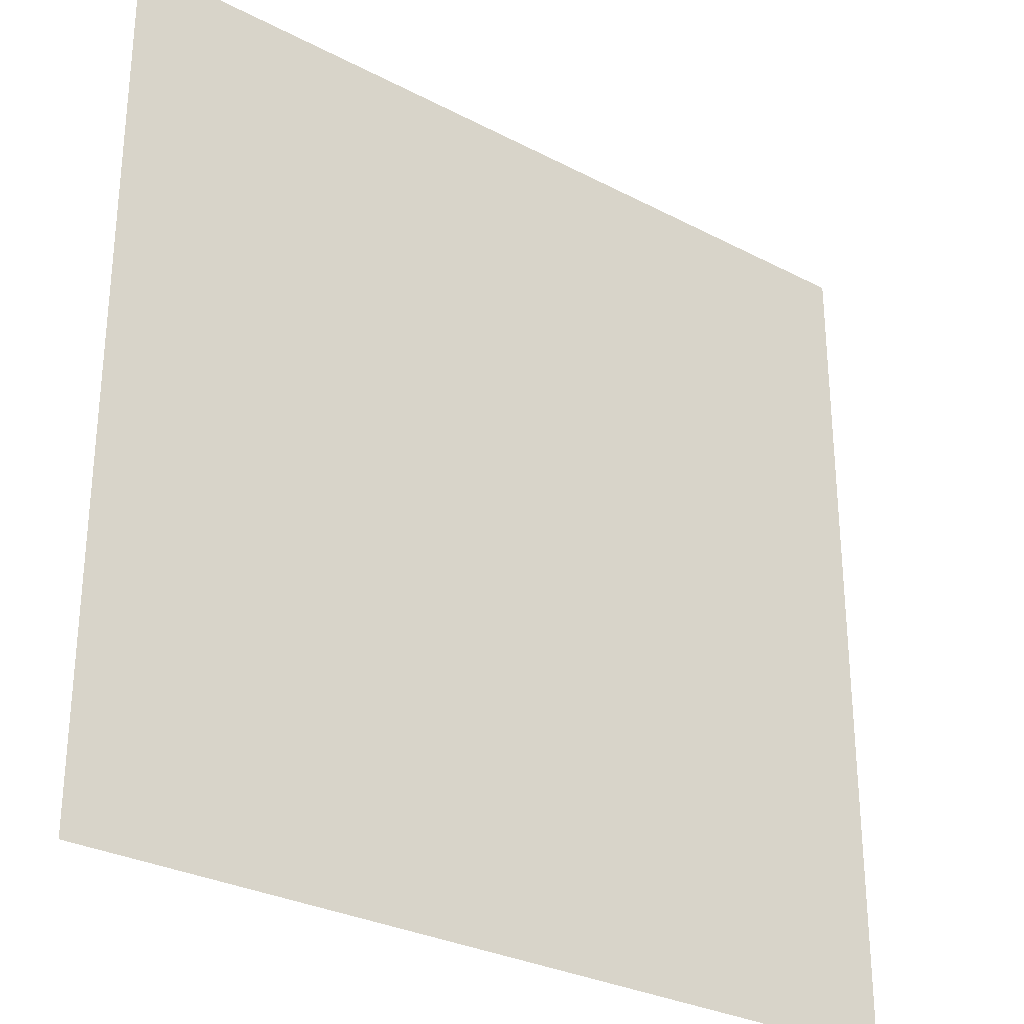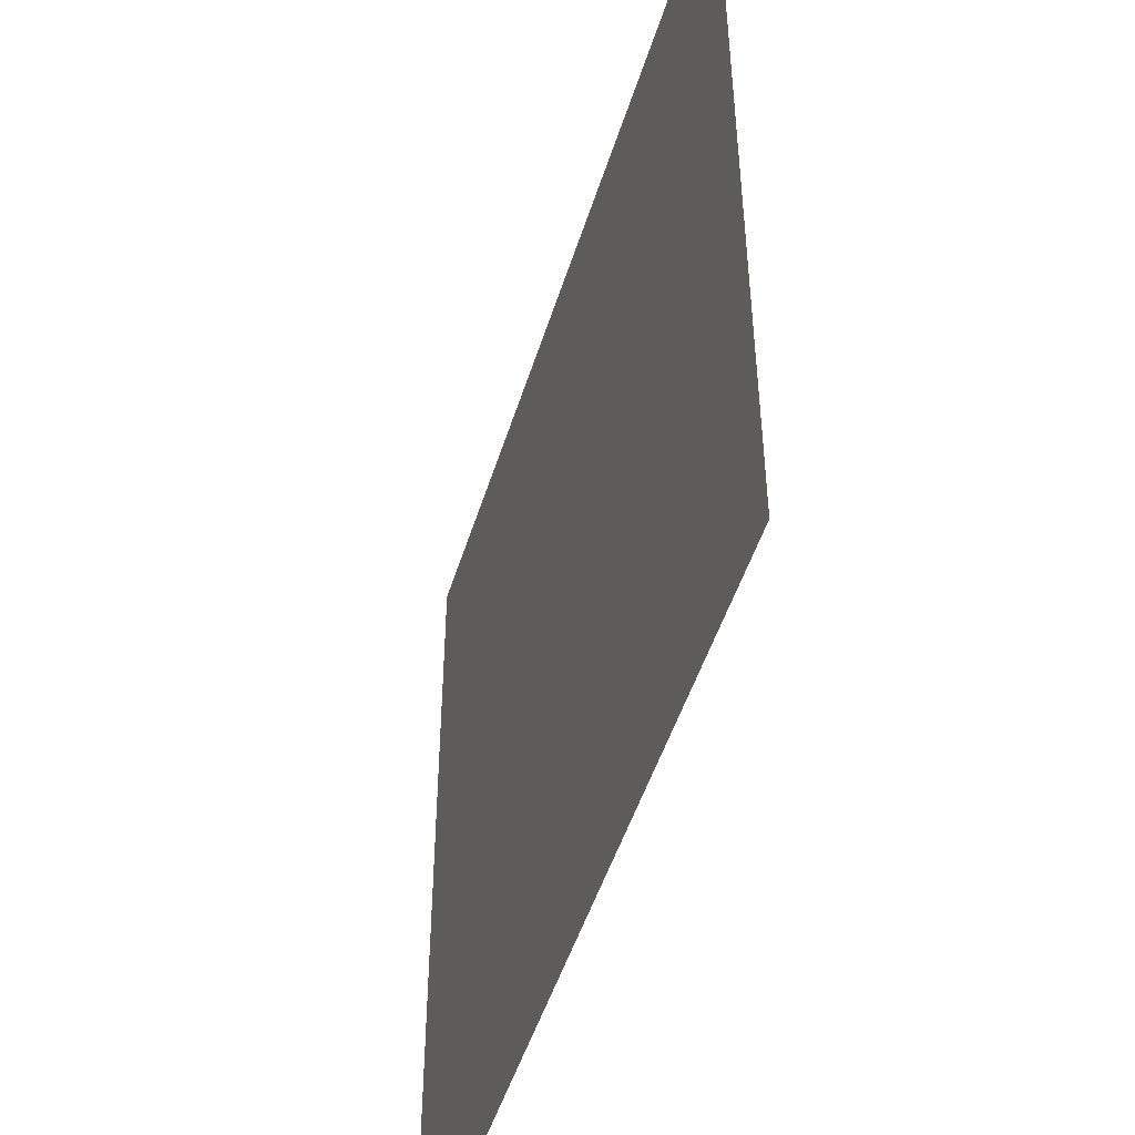
<metadata>
{"format":"obj","ext":"obj","renderer":"f3d","projection":"perspective","resolution":1024,"background":"white","views":[{"elev":-29.4,"azim":-37.7,"up":"+Z"},{"elev":-49.2,"azim":-107.0,"up":"+Z"}]}
</metadata>
<code>
o plane
v -1 0 1
v -0.8947 0 1
v -0.8947 0 0.8947
v -1 0 0.8947
v -0.7895 0 1
v -0.7895 0 0.8947
v -0.6842 0 1
v -0.6842 0 0.8947
v -0.5789 0 1
v -0.5789 0 0.8947
v -0.4737 0 1
v -0.4737 0 0.8947
v -0.3684 0 1
v -0.3684 0 0.8947
v -0.2632 0 1
v -0.2632 0 0.8947
v -0.1579 0 1
v -0.1579 0 0.8947
v -0.05263 0 1
v -0.05263 0 0.8947
v 0.05263 0 1
v 0.05263 0 0.8947
v 0.1579 0 1
v 0.1579 0 0.8947
v 0.2632 0 1
v 0.2632 0 0.8947
v 0.3684 0 1
v 0.3684 0 0.8947
v 0.4737 0 1
v 0.4737 0 0.8947
v 0.5789 0 1
v 0.5789 0 0.8947
v 0.6842 0 1
v 0.6842 0 0.8947
v 0.7895 0 1
v 0.7895 0 0.8947
v 0.8947 0 1
v 0.8947 0 0.8947
v 1 0 1
v 1 0 0.8947
v -0.8947 0 0.7895
v -1 0 0.7895
v -0.7895 0 0.7895
v -0.6842 0 0.7895
v -0.5789 0 0.7895
v -0.4737 0 0.7895
v -0.3684 0 0.7895
v -0.2632 0 0.7895
v -0.1579 0 0.7895
v -0.05263 0 0.7895
v 0.05263 0 0.7895
v 0.1579 0 0.7895
v 0.2632 0 0.7895
v 0.3684 0 0.7895
v 0.4737 0 0.7895
v 0.5789 0 0.7895
v 0.6842 0 0.7895
v 0.7895 0 0.7895
v 0.8947 0 0.7895
v 1 0 0.7895
v -0.8947 0 0.6842
v -1 0 0.6842
v -0.7895 0 0.6842
v -0.6842 0 0.6842
v -0.5789 0 0.6842
v -0.4737 0 0.6842
v -0.3684 0 0.6842
v -0.2632 0 0.6842
v -0.1579 0 0.6842
v -0.05263 0 0.6842
v 0.05263 0 0.6842
v 0.1579 0 0.6842
v 0.2632 0 0.6842
v 0.3684 0 0.6842
v 0.4737 0 0.6842
v 0.5789 0 0.6842
v 0.6842 0 0.6842
v 0.7895 0 0.6842
v 0.8947 0 0.6842
v 1 0 0.6842
v -0.8947 0 0.5789
v -1 0 0.5789
v -0.7895 0 0.5789
v -0.6842 0 0.5789
v -0.5789 0 0.5789
v -0.4737 0 0.5789
v -0.3684 0 0.5789
v -0.2632 0 0.5789
v -0.1579 0 0.5789
v -0.05263 0 0.5789
v 0.05263 0 0.5789
v 0.1579 0 0.5789
v 0.2632 0 0.5789
v 0.3684 0 0.5789
v 0.4737 0 0.5789
v 0.5789 0 0.5789
v 0.6842 0 0.5789
v 0.7895 0 0.5789
v 0.8947 0 0.5789
v 1 0 0.5789
v -0.8947 0 0.4737
v -1 0 0.4737
v -0.7895 0 0.4737
v -0.6842 0 0.4737
v -0.5789 0 0.4737
v -0.4737 0 0.4737
v -0.3684 0 0.4737
v -0.2632 0 0.4737
v -0.1579 0 0.4737
v -0.05263 0 0.4737
v 0.05263 0 0.4737
v 0.1579 0 0.4737
v 0.2632 0 0.4737
v 0.3684 0 0.4737
v 0.4737 0 0.4737
v 0.5789 0 0.4737
v 0.6842 0 0.4737
v 0.7895 0 0.4737
v 0.8947 0 0.4737
v 1 0 0.4737
v -0.8947 0 0.3684
v -1 0 0.3684
v -0.7895 0 0.3684
v -0.6842 0 0.3684
v -0.5789 0 0.3684
v -0.4737 0 0.3684
v -0.3684 0 0.3684
v -0.2632 0 0.3684
v -0.1579 0 0.3684
v -0.05263 0 0.3684
v 0.05263 0 0.3684
v 0.1579 0 0.3684
v 0.2632 0 0.3684
v 0.3684 0 0.3684
v 0.4737 0 0.3684
v 0.5789 0 0.3684
v 0.6842 0 0.3684
v 0.7895 0 0.3684
v 0.8947 0 0.3684
v 1 0 0.3684
v -0.8947 0 0.2632
v -1 0 0.2632
v -0.7895 0 0.2632
v -0.6842 0 0.2632
v -0.5789 0 0.2632
v -0.4737 0 0.2632
v -0.3684 0 0.2632
v -0.2632 0 0.2632
v -0.1579 0 0.2632
v -0.05263 0 0.2632
v 0.05263 0 0.2632
v 0.1579 0 0.2632
v 0.2632 0 0.2632
v 0.3684 0 0.2632
v 0.4737 0 0.2632
v 0.5789 0 0.2632
v 0.6842 0 0.2632
v 0.7895 0 0.2632
v 0.8947 0 0.2632
v 1 0 0.2632
v -0.8947 0 0.1579
v -1 0 0.1579
v -0.7895 0 0.1579
v -0.6842 0 0.1579
v -0.5789 0 0.1579
v -0.4737 0 0.1579
v -0.3684 0 0.1579
v -0.2632 0 0.1579
v -0.1579 0 0.1579
v -0.05263 0 0.1579
v 0.05263 0 0.1579
v 0.1579 0 0.1579
v 0.2632 0 0.1579
v 0.3684 0 0.1579
v 0.4737 0 0.1579
v 0.5789 0 0.1579
v 0.6842 0 0.1579
v 0.7895 0 0.1579
v 0.8947 0 0.1579
v 1 0 0.1579
v -0.8947 0 0.05263
v -1 0 0.05263
v -0.7895 0 0.05263
v -0.6842 0 0.05263
v -0.5789 0 0.05263
v -0.4737 0 0.05263
v -0.3684 0 0.05263
v -0.2632 0 0.05263
v -0.1579 0 0.05263
v -0.05263 0 0.05263
v 0.05263 0 0.05263
v 0.1579 0 0.05263
v 0.2632 0 0.05263
v 0.3684 0 0.05263
v 0.4737 0 0.05263
v 0.5789 0 0.05263
v 0.6842 0 0.05263
v 0.7895 0 0.05263
v 0.8947 0 0.05263
v 1 0 0.05263
v -0.8947 0 -0.05263
v -1 0 -0.05263
v -0.7895 0 -0.05263
v -0.6842 0 -0.05263
v -0.5789 0 -0.05263
v -0.4737 0 -0.05263
v -0.3684 0 -0.05263
v -0.2632 0 -0.05263
v -0.1579 0 -0.05263
v -0.05263 0 -0.05263
v 0.05263 0 -0.05263
v 0.1579 0 -0.05263
v 0.2632 0 -0.05263
v 0.3684 0 -0.05263
v 0.4737 0 -0.05263
v 0.5789 0 -0.05263
v 0.6842 0 -0.05263
v 0.7895 0 -0.05263
v 0.8947 0 -0.05263
v 1 0 -0.05263
v -0.8947 0 -0.1579
v -1 0 -0.1579
v -0.7895 0 -0.1579
v -0.6842 0 -0.1579
v -0.5789 0 -0.1579
v -0.4737 0 -0.1579
v -0.3684 0 -0.1579
v -0.2632 0 -0.1579
v -0.1579 0 -0.1579
v -0.05263 0 -0.1579
v 0.05263 0 -0.1579
v 0.1579 0 -0.1579
v 0.2632 0 -0.1579
v 0.3684 0 -0.1579
v 0.4737 0 -0.1579
v 0.5789 0 -0.1579
v 0.6842 0 -0.1579
v 0.7895 0 -0.1579
v 0.8947 0 -0.1579
v 1 0 -0.1579
v -0.8947 0 -0.2632
v -1 0 -0.2632
v -0.7895 0 -0.2632
v -0.6842 0 -0.2632
v -0.5789 0 -0.2632
v -0.4737 0 -0.2632
v -0.3684 0 -0.2632
v -0.2632 0 -0.2632
v -0.1579 0 -0.2632
v -0.05263 0 -0.2632
v 0.05263 0 -0.2632
v 0.1579 0 -0.2632
v 0.2632 0 -0.2632
v 0.3684 0 -0.2632
v 0.4737 0 -0.2632
v 0.5789 0 -0.2632
v 0.6842 0 -0.2632
v 0.7895 0 -0.2632
v 0.8947 0 -0.2632
v 1 0 -0.2632
v -0.8947 0 -0.3684
v -1 0 -0.3684
v -0.7895 0 -0.3684
v -0.6842 0 -0.3684
v -0.5789 0 -0.3684
v -0.4737 0 -0.3684
v -0.3684 0 -0.3684
v -0.2632 0 -0.3684
v -0.1579 0 -0.3684
v -0.05263 0 -0.3684
v 0.05263 0 -0.3684
v 0.1579 0 -0.3684
v 0.2632 0 -0.3684
v 0.3684 0 -0.3684
v 0.4737 0 -0.3684
v 0.5789 0 -0.3684
v 0.6842 0 -0.3684
v 0.7895 0 -0.3684
v 0.8947 0 -0.3684
v 1 0 -0.3684
v -0.8947 0 -0.4737
v -1 0 -0.4737
v -0.7895 0 -0.4737
v -0.6842 0 -0.4737
v -0.5789 0 -0.4737
v -0.4737 0 -0.4737
v -0.3684 0 -0.4737
v -0.2632 0 -0.4737
v -0.1579 0 -0.4737
v -0.05263 0 -0.4737
v 0.05263 0 -0.4737
v 0.1579 0 -0.4737
v 0.2632 0 -0.4737
v 0.3684 0 -0.4737
v 0.4737 0 -0.4737
v 0.5789 0 -0.4737
v 0.6842 0 -0.4737
v 0.7895 0 -0.4737
v 0.8947 0 -0.4737
v 1 0 -0.4737
v -0.8947 0 -0.5789
v -1 0 -0.5789
v -0.7895 0 -0.5789
v -0.6842 0 -0.5789
v -0.5789 0 -0.5789
v -0.4737 0 -0.5789
v -0.3684 0 -0.5789
v -0.2632 0 -0.5789
v -0.1579 0 -0.5789
v -0.05263 0 -0.5789
v 0.05263 0 -0.5789
v 0.1579 0 -0.5789
v 0.2632 0 -0.5789
v 0.3684 0 -0.5789
v 0.4737 0 -0.5789
v 0.5789 0 -0.5789
v 0.6842 0 -0.5789
v 0.7895 0 -0.5789
v 0.8947 0 -0.5789
v 1 0 -0.5789
v -0.8947 0 -0.6842
v -1 0 -0.6842
v -0.7895 0 -0.6842
v -0.6842 0 -0.6842
v -0.5789 0 -0.6842
v -0.4737 0 -0.6842
v -0.3684 0 -0.6842
v -0.2632 0 -0.6842
v -0.1579 0 -0.6842
v -0.05263 0 -0.6842
v 0.05263 0 -0.6842
v 0.1579 0 -0.6842
v 0.2632 0 -0.6842
v 0.3684 0 -0.6842
v 0.4737 0 -0.6842
v 0.5789 0 -0.6842
v 0.6842 0 -0.6842
v 0.7895 0 -0.6842
v 0.8947 0 -0.6842
v 1 0 -0.6842
v -0.8947 0 -0.7895
v -1 0 -0.7895
v -0.7895 0 -0.7895
v -0.6842 0 -0.7895
v -0.5789 0 -0.7895
v -0.4737 0 -0.7895
v -0.3684 0 -0.7895
v -0.2632 0 -0.7895
v -0.1579 0 -0.7895
v -0.05263 0 -0.7895
v 0.05263 0 -0.7895
v 0.1579 0 -0.7895
v 0.2632 0 -0.7895
v 0.3684 0 -0.7895
v 0.4737 0 -0.7895
v 0.5789 0 -0.7895
v 0.6842 0 -0.7895
v 0.7895 0 -0.7895
v 0.8947 0 -0.7895
v 1 0 -0.7895
v -0.8947 0 -0.8947
v -1 0 -0.8947
v -0.7895 0 -0.8947
v -0.6842 0 -0.8947
v -0.5789 0 -0.8947
v -0.4737 0 -0.8947
v -0.3684 0 -0.8947
v -0.2632 0 -0.8947
v -0.1579 0 -0.8947
v -0.05263 0 -0.8947
v 0.05263 0 -0.8947
v 0.1579 0 -0.8947
v 0.2632 0 -0.8947
v 0.3684 0 -0.8947
v 0.4737 0 -0.8947
v 0.5789 0 -0.8947
v 0.6842 0 -0.8947
v 0.7895 0 -0.8947
v 0.8947 0 -0.8947
v 1 0 -0.8947
v -0.8947 0 -1
v -1 0 -1
v -0.7895 0 -1
v -0.6842 0 -1
v -0.5789 0 -1
v -0.4737 0 -1
v -0.3684 0 -1
v -0.2632 0 -1
v -0.1579 0 -1
v -0.05263 0 -1
v 0.05263 0 -1
v 0.1579 0 -1
v 0.2632 0 -1
v 0.3684 0 -1
v 0.4737 0 -1
v 0.5789 0 -1
v 0.6842 0 -1
v 0.7895 0 -1
v 0.8947 0 -1
v 1 0 -1
f 2 4 1
f 5 3 2
f 7 6 5
f 9 8 7
f 11 10 9
f 13 12 11
f 15 14 13
f 17 16 15
f 19 18 17
f 21 20 19
f 23 22 21
f 25 24 23
f 27 26 25
f 29 28 27
f 31 30 29
f 33 32 31
f 35 34 33
f 37 36 35
f 39 38 37
f 3 42 4
f 6 41 3
f 8 43 6
f 10 44 8
f 12 45 10
f 14 46 12
f 16 47 14
f 18 48 16
f 20 49 18
f 22 50 20
f 24 51 22
f 26 52 24
f 28 53 26
f 30 54 28
f 32 55 30
f 34 56 32
f 36 57 34
f 38 58 36
f 40 59 38
f 41 62 42
f 43 61 41
f 44 63 43
f 45 64 44
f 46 65 45
f 47 66 46
f 48 67 47
f 49 68 48
f 50 69 49
f 51 70 50
f 52 71 51
f 53 72 52
f 54 73 53
f 55 74 54
f 56 75 55
f 57 76 56
f 58 77 57
f 59 78 58
f 60 79 59
f 61 82 62
f 63 81 61
f 64 83 63
f 65 84 64
f 66 85 65
f 67 86 66
f 68 87 67
f 69 88 68
f 70 89 69
f 71 90 70
f 72 91 71
f 73 92 72
f 74 93 73
f 75 94 74
f 76 95 75
f 77 96 76
f 78 97 77
f 79 98 78
f 80 99 79
f 81 102 82
f 83 101 81
f 84 103 83
f 85 104 84
f 86 105 85
f 87 106 86
f 88 107 87
f 89 108 88
f 90 109 89
f 91 110 90
f 92 111 91
f 93 112 92
f 94 113 93
f 95 114 94
f 96 115 95
f 97 116 96
f 98 117 97
f 99 118 98
f 100 119 99
f 101 122 102
f 103 121 101
f 104 123 103
f 105 124 104
f 106 125 105
f 107 126 106
f 108 127 107
f 109 128 108
f 110 129 109
f 111 130 110
f 112 131 111
f 113 132 112
f 114 133 113
f 115 134 114
f 116 135 115
f 117 136 116
f 118 137 117
f 119 138 118
f 120 139 119
f 121 142 122
f 123 141 121
f 124 143 123
f 125 144 124
f 126 145 125
f 127 146 126
f 128 147 127
f 129 148 128
f 130 149 129
f 131 150 130
f 132 151 131
f 133 152 132
f 134 153 133
f 135 154 134
f 136 155 135
f 137 156 136
f 138 157 137
f 139 158 138
f 140 159 139
f 141 162 142
f 143 161 141
f 144 163 143
f 145 164 144
f 146 165 145
f 147 166 146
f 148 167 147
f 149 168 148
f 150 169 149
f 151 170 150
f 152 171 151
f 153 172 152
f 154 173 153
f 155 174 154
f 156 175 155
f 157 176 156
f 158 177 157
f 159 178 158
f 160 179 159
f 161 182 162
f 163 181 161
f 164 183 163
f 165 184 164
f 166 185 165
f 167 186 166
f 168 187 167
f 169 188 168
f 170 189 169
f 171 190 170
f 172 191 171
f 173 192 172
f 174 193 173
f 175 194 174
f 176 195 175
f 177 196 176
f 178 197 177
f 179 198 178
f 180 199 179
f 181 202 182
f 183 201 181
f 184 203 183
f 185 204 184
f 186 205 185
f 187 206 186
f 188 207 187
f 189 208 188
f 190 209 189
f 191 210 190
f 192 211 191
f 193 212 192
f 194 213 193
f 195 214 194
f 196 215 195
f 197 216 196
f 198 217 197
f 199 218 198
f 200 219 199
f 201 222 202
f 203 221 201
f 204 223 203
f 205 224 204
f 206 225 205
f 207 226 206
f 208 227 207
f 209 228 208
f 210 229 209
f 211 230 210
f 212 231 211
f 213 232 212
f 214 233 213
f 215 234 214
f 216 235 215
f 217 236 216
f 218 237 217
f 219 238 218
f 220 239 219
f 221 242 222
f 223 241 221
f 224 243 223
f 225 244 224
f 226 245 225
f 227 246 226
f 228 247 227
f 229 248 228
f 230 249 229
f 231 250 230
f 232 251 231
f 233 252 232
f 234 253 233
f 235 254 234
f 236 255 235
f 237 256 236
f 238 257 237
f 239 258 238
f 240 259 239
f 241 262 242
f 243 261 241
f 244 263 243
f 245 264 244
f 246 265 245
f 247 266 246
f 248 267 247
f 249 268 248
f 250 269 249
f 251 270 250
f 252 271 251
f 253 272 252
f 254 273 253
f 255 274 254
f 256 275 255
f 257 276 256
f 258 277 257
f 259 278 258
f 260 279 259
f 261 282 262
f 263 281 261
f 264 283 263
f 265 284 264
f 266 285 265
f 267 286 266
f 268 287 267
f 269 288 268
f 270 289 269
f 271 290 270
f 272 291 271
f 273 292 272
f 274 293 273
f 275 294 274
f 276 295 275
f 277 296 276
f 278 297 277
f 279 298 278
f 280 299 279
f 281 302 282
f 283 301 281
f 284 303 283
f 285 304 284
f 286 305 285
f 287 306 286
f 288 307 287
f 289 308 288
f 290 309 289
f 291 310 290
f 292 311 291
f 293 312 292
f 294 313 293
f 295 314 294
f 296 315 295
f 297 316 296
f 298 317 297
f 299 318 298
f 300 319 299
f 301 322 302
f 303 321 301
f 304 323 303
f 305 324 304
f 306 325 305
f 307 326 306
f 308 327 307
f 309 328 308
f 310 329 309
f 311 330 310
f 312 331 311
f 313 332 312
f 314 333 313
f 315 334 314
f 316 335 315
f 317 336 316
f 318 337 317
f 319 338 318
f 320 339 319
f 321 342 322
f 323 341 321
f 324 343 323
f 325 344 324
f 326 345 325
f 327 346 326
f 328 347 327
f 329 348 328
f 330 349 329
f 331 350 330
f 332 351 331
f 333 352 332
f 334 353 333
f 335 354 334
f 336 355 335
f 337 356 336
f 338 357 337
f 339 358 338
f 340 359 339
f 341 362 342
f 343 361 341
f 344 363 343
f 345 364 344
f 346 365 345
f 347 366 346
f 348 367 347
f 349 368 348
f 350 369 349
f 351 370 350
f 352 371 351
f 353 372 352
f 354 373 353
f 355 374 354
f 356 375 355
f 357 376 356
f 358 377 357
f 359 378 358
f 360 379 359
f 361 382 362
f 363 381 361
f 364 383 363
f 365 384 364
f 366 385 365
f 367 386 366
f 368 387 367
f 369 388 368
f 370 389 369
f 371 390 370
f 372 391 371
f 373 392 372
f 374 393 373
f 375 394 374
f 376 395 375
f 377 396 376
f 378 397 377
f 379 398 378
f 380 399 379
f 2 3 4
f 5 6 3
f 7 8 6
f 9 10 8
f 11 12 10
f 13 14 12
f 15 16 14
f 17 18 16
f 19 20 18
f 21 22 20
f 23 24 22
f 25 26 24
f 27 28 26
f 29 30 28
f 31 32 30
f 33 34 32
f 35 36 34
f 37 38 36
f 39 40 38
f 3 41 42
f 6 43 41
f 8 44 43
f 10 45 44
f 12 46 45
f 14 47 46
f 16 48 47
f 18 49 48
f 20 50 49
f 22 51 50
f 24 52 51
f 26 53 52
f 28 54 53
f 30 55 54
f 32 56 55
f 34 57 56
f 36 58 57
f 38 59 58
f 40 60 59
f 41 61 62
f 43 63 61
f 44 64 63
f 45 65 64
f 46 66 65
f 47 67 66
f 48 68 67
f 49 69 68
f 50 70 69
f 51 71 70
f 52 72 71
f 53 73 72
f 54 74 73
f 55 75 74
f 56 76 75
f 57 77 76
f 58 78 77
f 59 79 78
f 60 80 79
f 61 81 82
f 63 83 81
f 64 84 83
f 65 85 84
f 66 86 85
f 67 87 86
f 68 88 87
f 69 89 88
f 70 90 89
f 71 91 90
f 72 92 91
f 73 93 92
f 74 94 93
f 75 95 94
f 76 96 95
f 77 97 96
f 78 98 97
f 79 99 98
f 80 100 99
f 81 101 102
f 83 103 101
f 84 104 103
f 85 105 104
f 86 106 105
f 87 107 106
f 88 108 107
f 89 109 108
f 90 110 109
f 91 111 110
f 92 112 111
f 93 113 112
f 94 114 113
f 95 115 114
f 96 116 115
f 97 117 116
f 98 118 117
f 99 119 118
f 100 120 119
f 101 121 122
f 103 123 121
f 104 124 123
f 105 125 124
f 106 126 125
f 107 127 126
f 108 128 127
f 109 129 128
f 110 130 129
f 111 131 130
f 112 132 131
f 113 133 132
f 114 134 133
f 115 135 134
f 116 136 135
f 117 137 136
f 118 138 137
f 119 139 138
f 120 140 139
f 121 141 142
f 123 143 141
f 124 144 143
f 125 145 144
f 126 146 145
f 127 147 146
f 128 148 147
f 129 149 148
f 130 150 149
f 131 151 150
f 132 152 151
f 133 153 152
f 134 154 153
f 135 155 154
f 136 156 155
f 137 157 156
f 138 158 157
f 139 159 158
f 140 160 159
f 141 161 162
f 143 163 161
f 144 164 163
f 145 165 164
f 146 166 165
f 147 167 166
f 148 168 167
f 149 169 168
f 150 170 169
f 151 171 170
f 152 172 171
f 153 173 172
f 154 174 173
f 155 175 174
f 156 176 175
f 157 177 176
f 158 178 177
f 159 179 178
f 160 180 179
f 161 181 182
f 163 183 181
f 164 184 183
f 165 185 184
f 166 186 185
f 167 187 186
f 168 188 187
f 169 189 188
f 170 190 189
f 171 191 190
f 172 192 191
f 173 193 192
f 174 194 193
f 175 195 194
f 176 196 195
f 177 197 196
f 178 198 197
f 179 199 198
f 180 200 199
f 181 201 202
f 183 203 201
f 184 204 203
f 185 205 204
f 186 206 205
f 187 207 206
f 188 208 207
f 189 209 208
f 190 210 209
f 191 211 210
f 192 212 211
f 193 213 212
f 194 214 213
f 195 215 214
f 196 216 215
f 197 217 216
f 198 218 217
f 199 219 218
f 200 220 219
f 201 221 222
f 203 223 221
f 204 224 223
f 205 225 224
f 206 226 225
f 207 227 226
f 208 228 227
f 209 229 228
f 210 230 229
f 211 231 230
f 212 232 231
f 213 233 232
f 214 234 233
f 215 235 234
f 216 236 235
f 217 237 236
f 218 238 237
f 219 239 238
f 220 240 239
f 221 241 242
f 223 243 241
f 224 244 243
f 225 245 244
f 226 246 245
f 227 247 246
f 228 248 247
f 229 249 248
f 230 250 249
f 231 251 250
f 232 252 251
f 233 253 252
f 234 254 253
f 235 255 254
f 236 256 255
f 237 257 256
f 238 258 257
f 239 259 258
f 240 260 259
f 241 261 262
f 243 263 261
f 244 264 263
f 245 265 264
f 246 266 265
f 247 267 266
f 248 268 267
f 249 269 268
f 250 270 269
f 251 271 270
f 252 272 271
f 253 273 272
f 254 274 273
f 255 275 274
f 256 276 275
f 257 277 276
f 258 278 277
f 259 279 278
f 260 280 279
f 261 281 282
f 263 283 281
f 264 284 283
f 265 285 284
f 266 286 285
f 267 287 286
f 268 288 287
f 269 289 288
f 270 290 289
f 271 291 290
f 272 292 291
f 273 293 292
f 274 294 293
f 275 295 294
f 276 296 295
f 277 297 296
f 278 298 297
f 279 299 298
f 280 300 299
f 281 301 302
f 283 303 301
f 284 304 303
f 285 305 304
f 286 306 305
f 287 307 306
f 288 308 307
f 289 309 308
f 290 310 309
f 291 311 310
f 292 312 311
f 293 313 312
f 294 314 313
f 295 315 314
f 296 316 315
f 297 317 316
f 298 318 317
f 299 319 318
f 300 320 319
f 301 321 322
f 303 323 321
f 304 324 323
f 305 325 324
f 306 326 325
f 307 327 326
f 308 328 327
f 309 329 328
f 310 330 329
f 311 331 330
f 312 332 331
f 313 333 332
f 314 334 333
f 315 335 334
f 316 336 335
f 317 337 336
f 318 338 337
f 319 339 338
f 320 340 339
f 321 341 342
f 323 343 341
f 324 344 343
f 325 345 344
f 326 346 345
f 327 347 346
f 328 348 347
f 329 349 348
f 330 350 349
f 331 351 350
f 332 352 351
f 333 353 352
f 334 354 353
f 335 355 354
f 336 356 355
f 337 357 356
f 338 358 357
f 339 359 358
f 340 360 359
f 341 361 362
f 343 363 361
f 344 364 363
f 345 365 364
f 346 366 365
f 347 367 366
f 348 368 367
f 349 369 368
f 350 370 369
f 351 371 370
f 352 372 371
f 353 373 372
f 354 374 373
f 355 375 374
f 356 376 375
f 357 377 376
f 358 378 377
f 359 379 378
f 360 380 379
f 361 381 382
f 363 383 381
f 364 384 383
f 365 385 384
f 366 386 385
f 367 387 386
f 368 388 387
f 369 389 388
f 370 390 389
f 371 391 390
f 372 392 391
f 373 393 392
f 374 394 393
f 375 395 394
f 376 396 395
f 377 397 396
f 378 398 397
f 379 399 398
f 380 400 399

</code>
